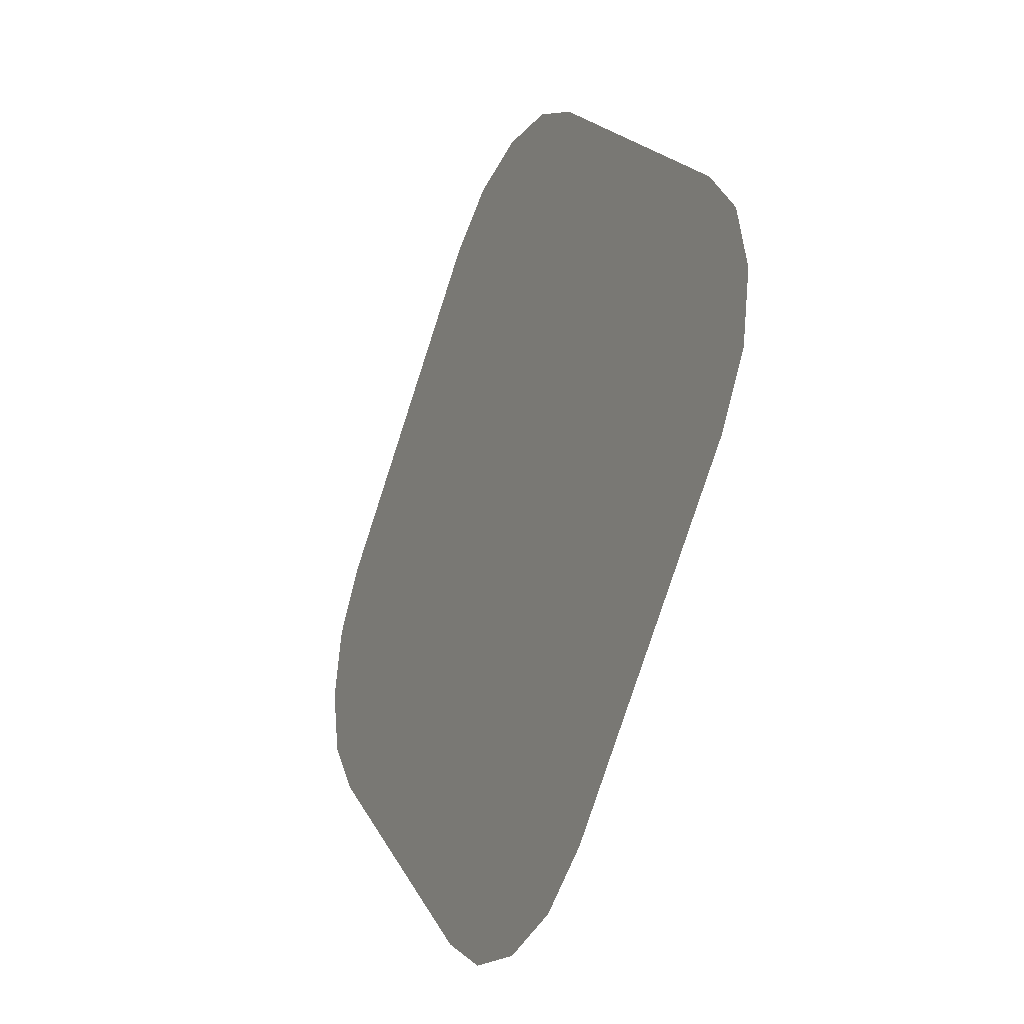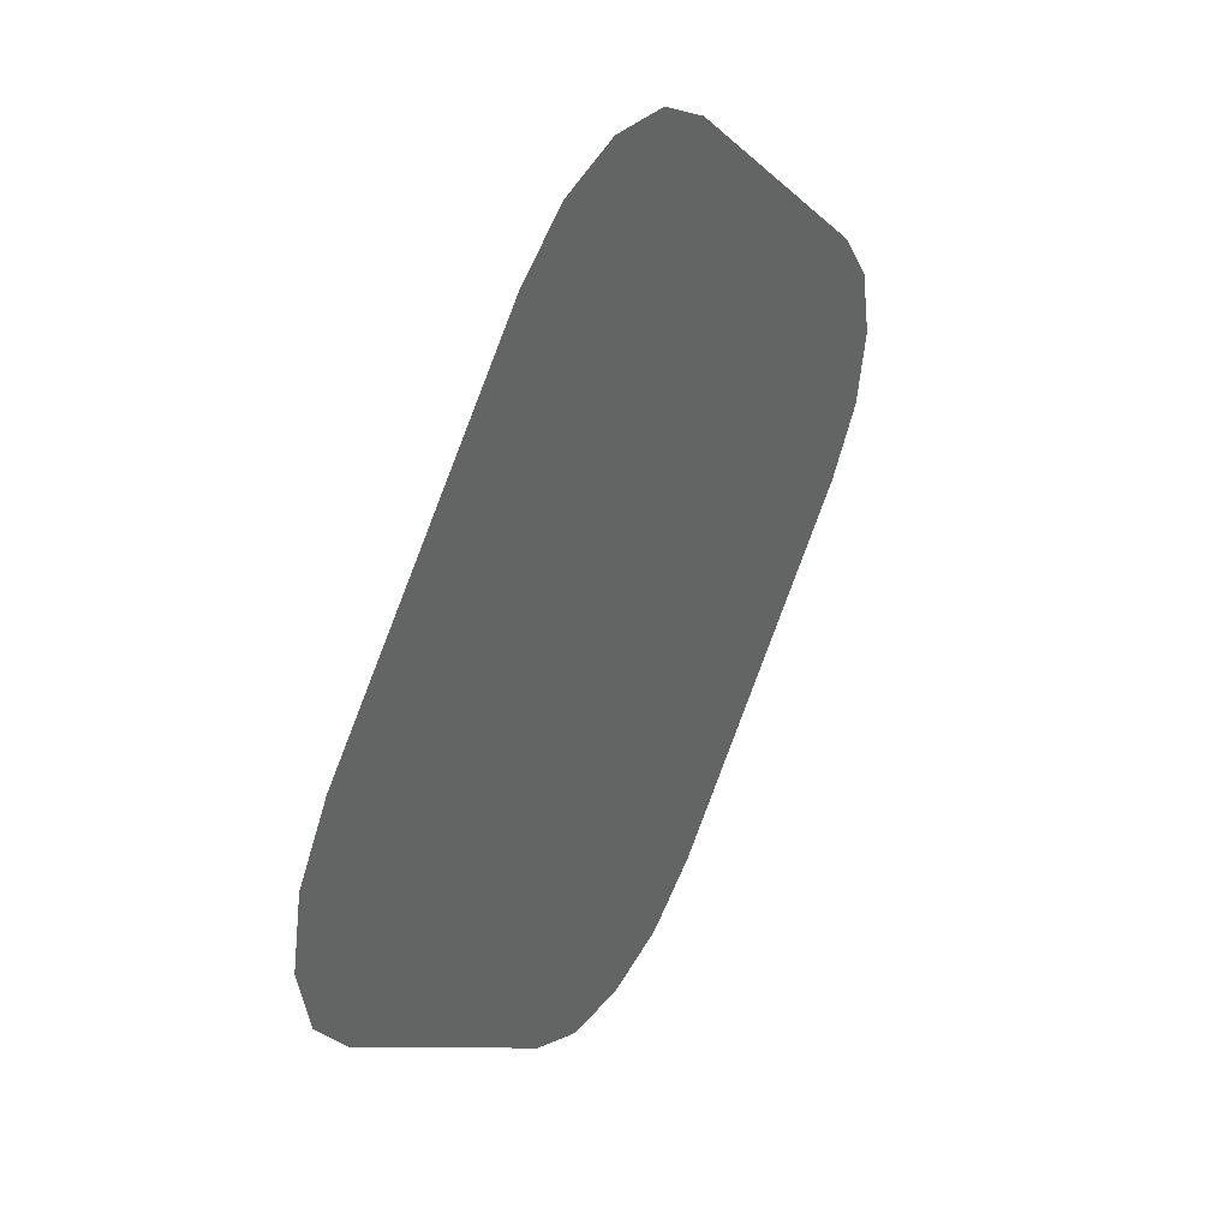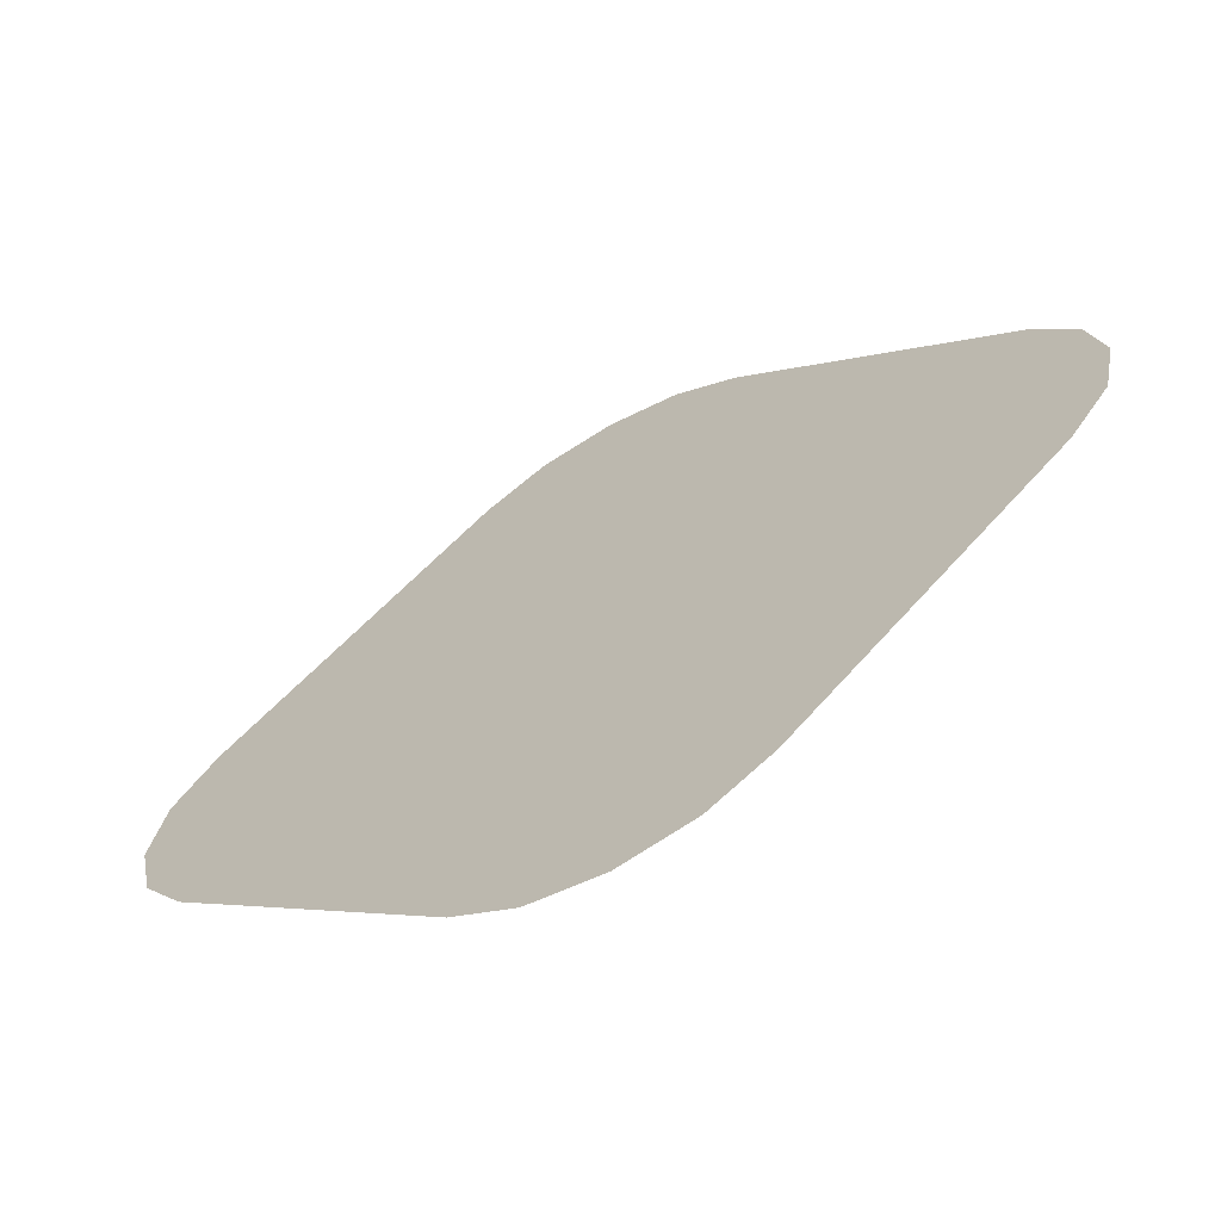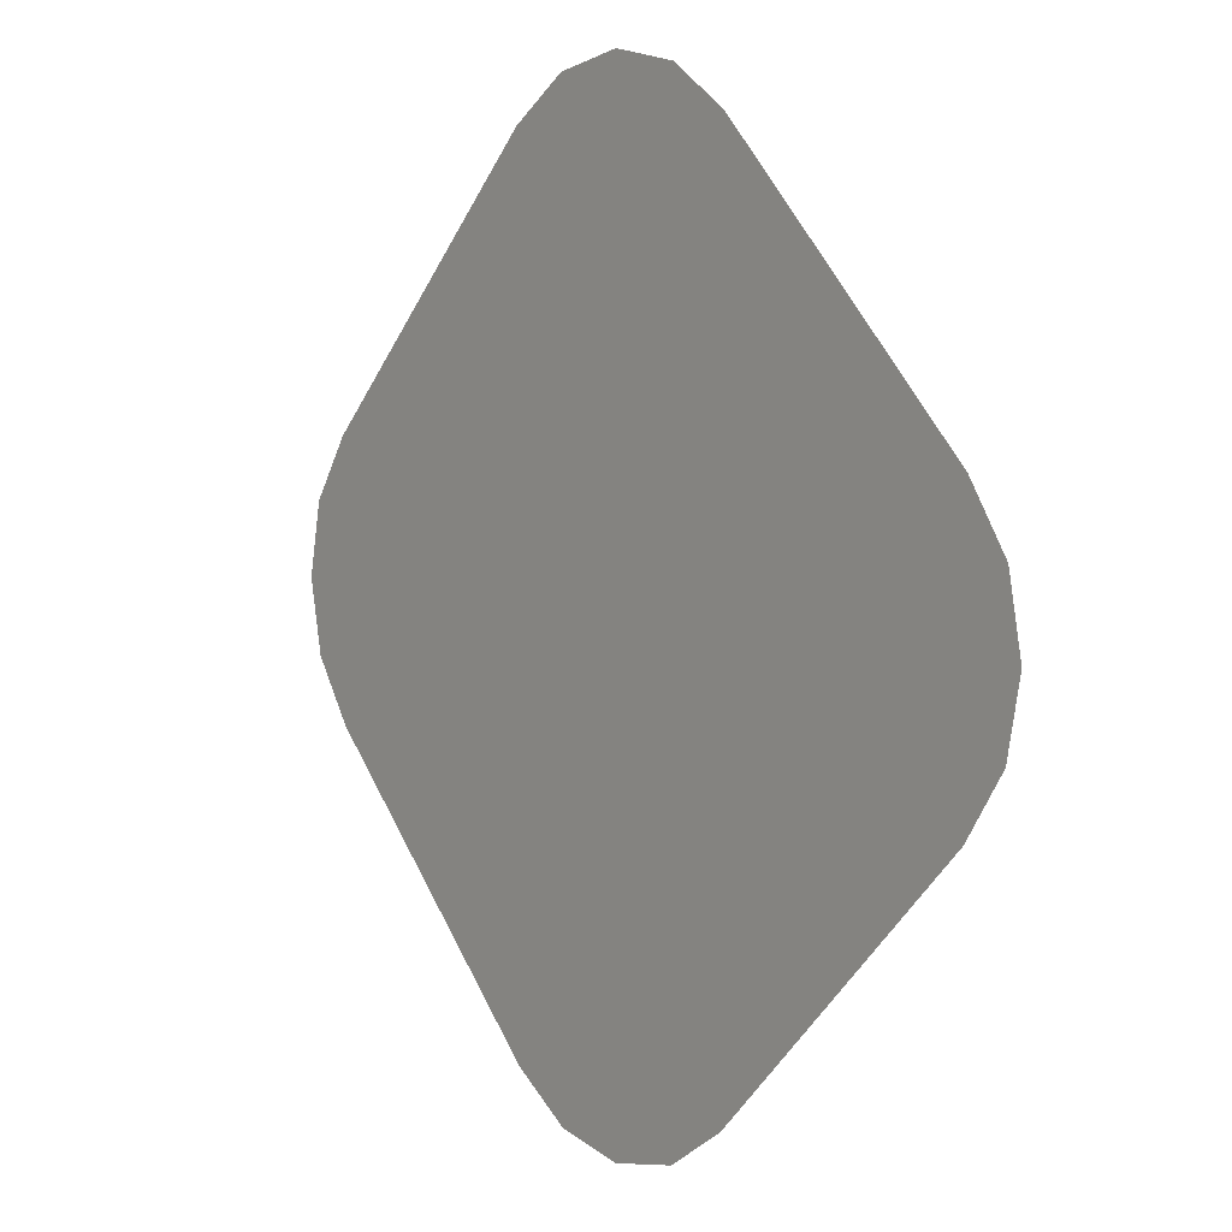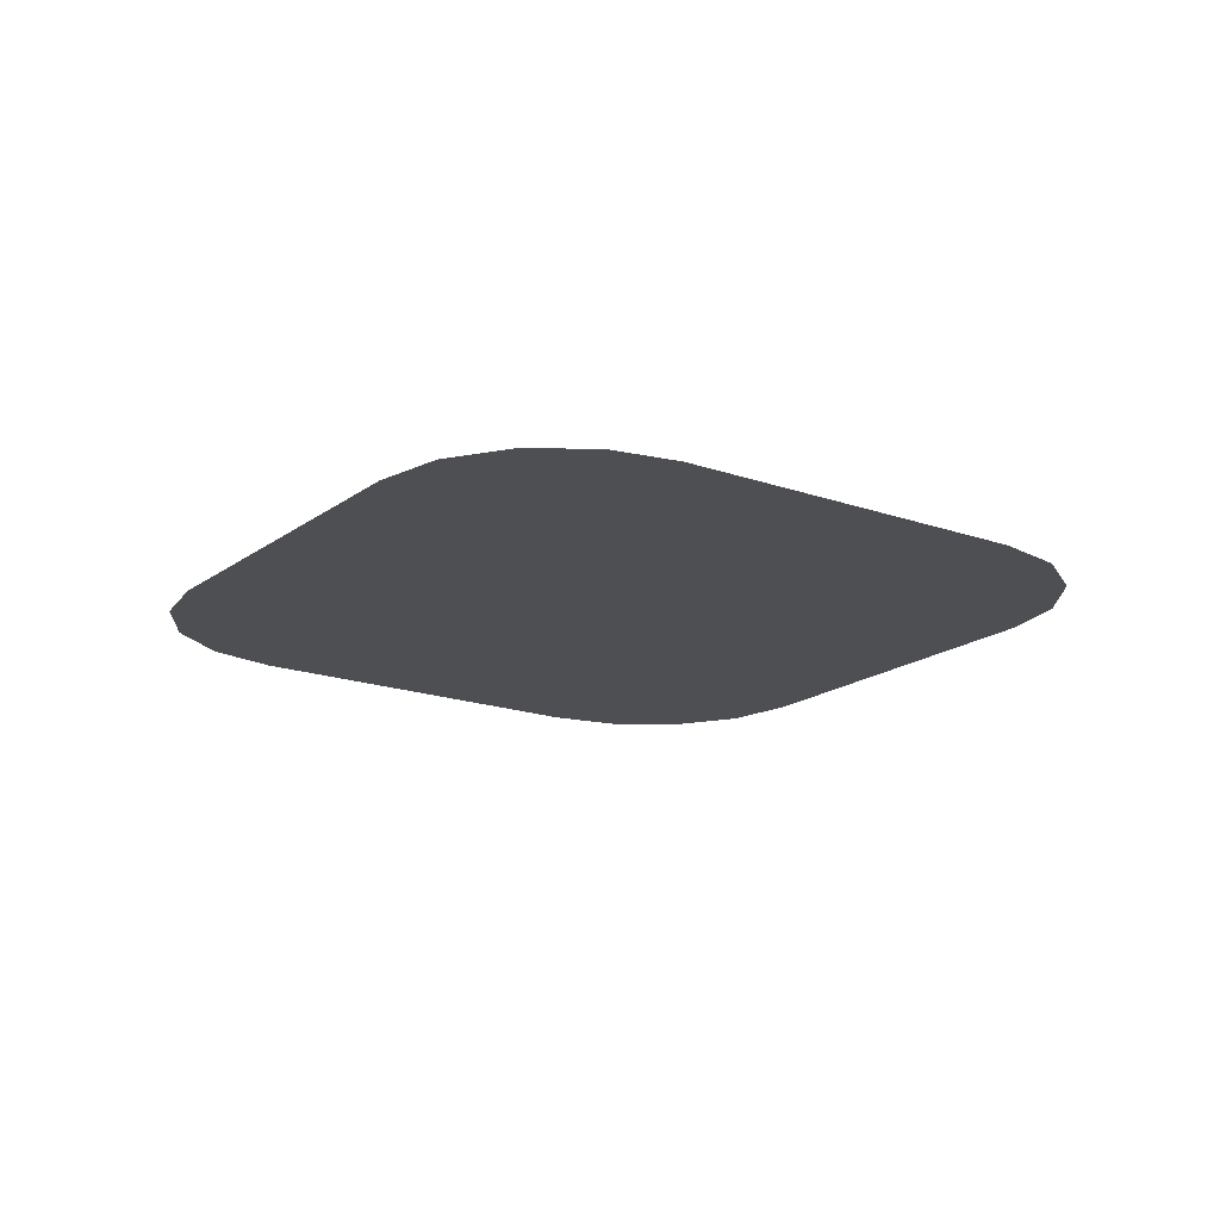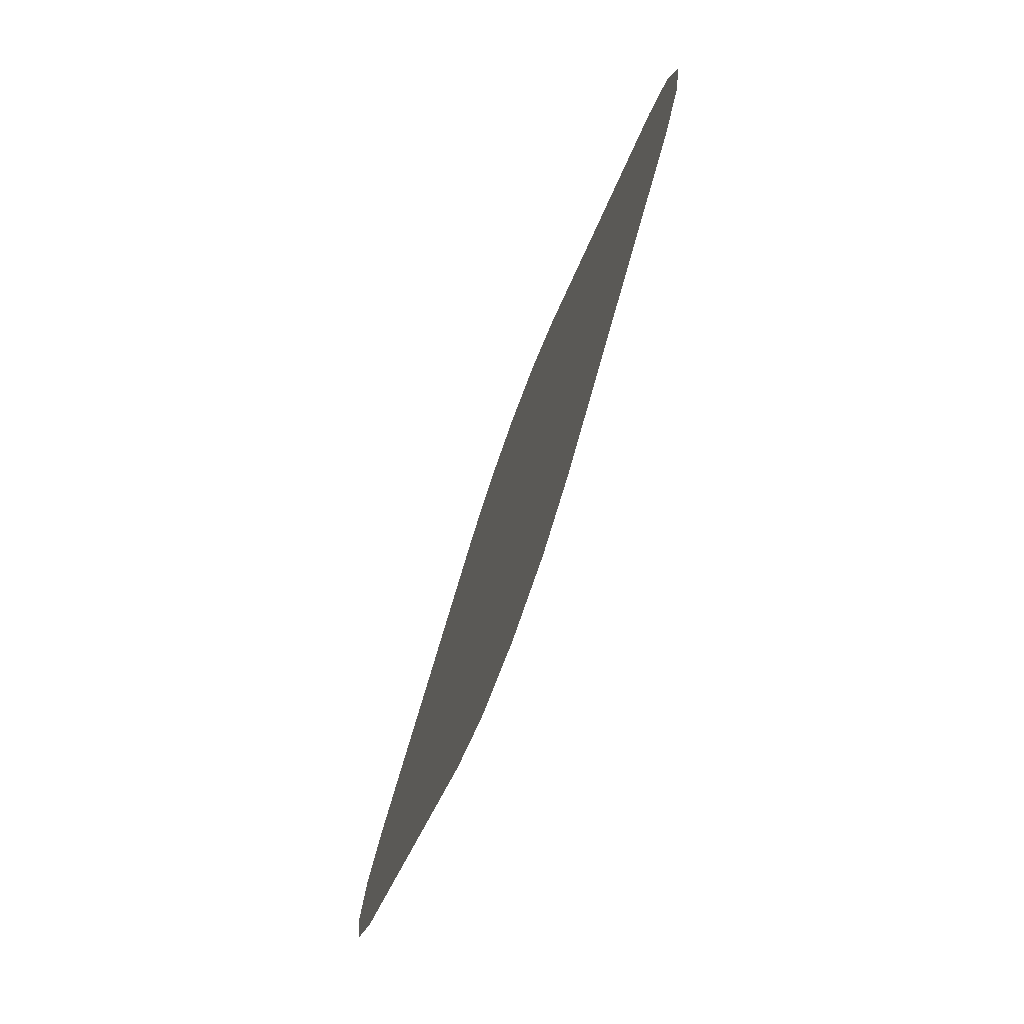
<metadata>
{"format":"obj","ext":"obj","renderer":"f3d","projection":"perspective","resolution":1024,"background":"white","views":[{"elev":-30.0,"azim":-115.8,"up":"+Y"},{"elev":41.0,"azim":120.3,"up":"+Y"},{"elev":-67.0,"azim":29.7,"up":"+Y"},{"elev":5.8,"azim":-128.4,"up":"+Y"},{"elev":-17.6,"azim":-80.1,"up":"+Z"},{"elev":-76.7,"azim":70.0,"up":"+Y"}]}
</metadata>
<code>
g default
v -0.9566 5.845 0
v 0 6.036 0
v 0.9566 5.845 0
v 1.768 5.303 0
v -1.768 5.303 0
v -5.845 -0.9566 0
v -6.036 0 0
v -5.845 0.9566 0
v -5.303 1.768 0
v -5.303 -1.768 0
v 5.845 0.9566 0
v 6.036 0 0
v 5.845 -0.9566 0
v 5.303 -1.768 0
v 5.303 1.768 0
v 0.9566 -5.845 0
v 0 -6.036 0
v -0.9566 -5.845 0
v -1.768 -5.303 0
v 1.768 -5.303 0
g Plane_Rotated_Rounded M_Shapes
f 1 8 9 5
f 15 19 10 4
f 4 10 6 3
f 3 6 7 2
f 2 7 8 1
f 11 18 19 15
f 12 17 18 11
f 16 17 12 13
f 16 13 14 20

</code>
